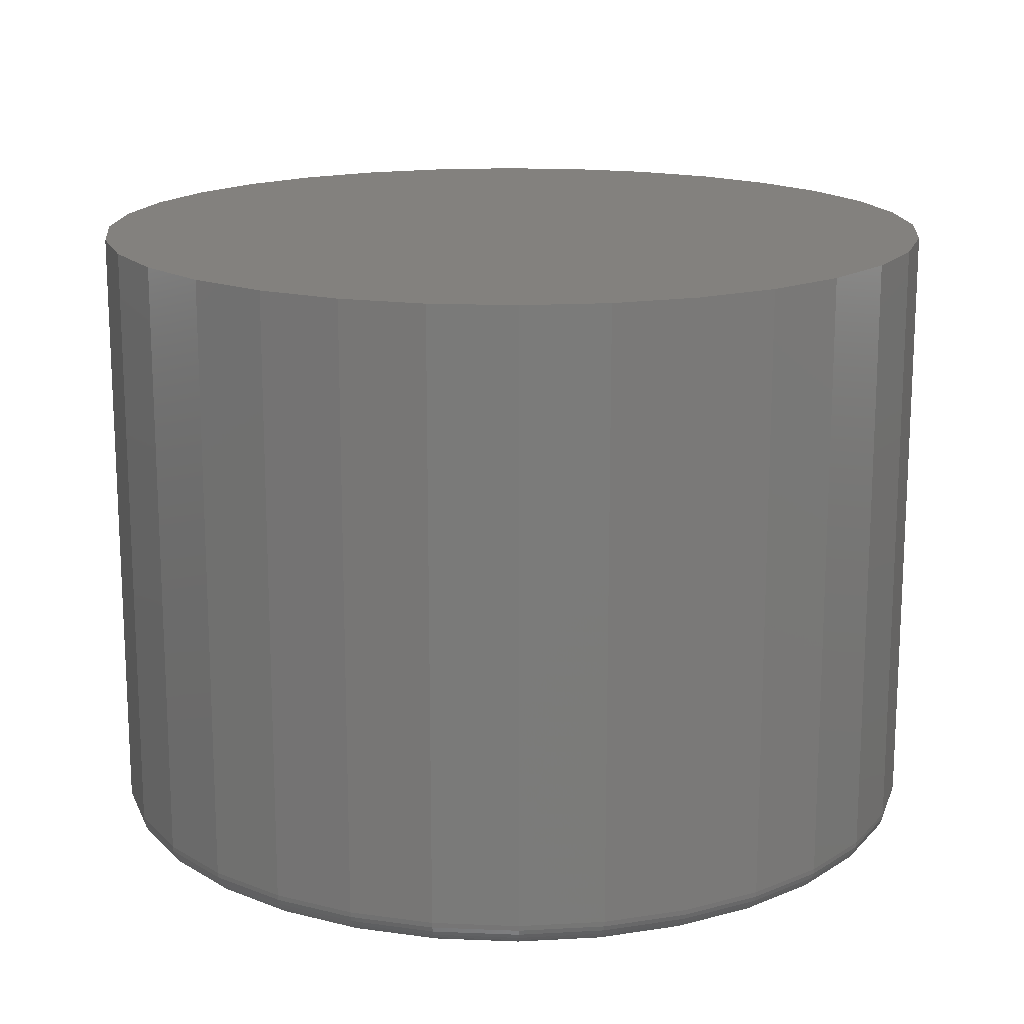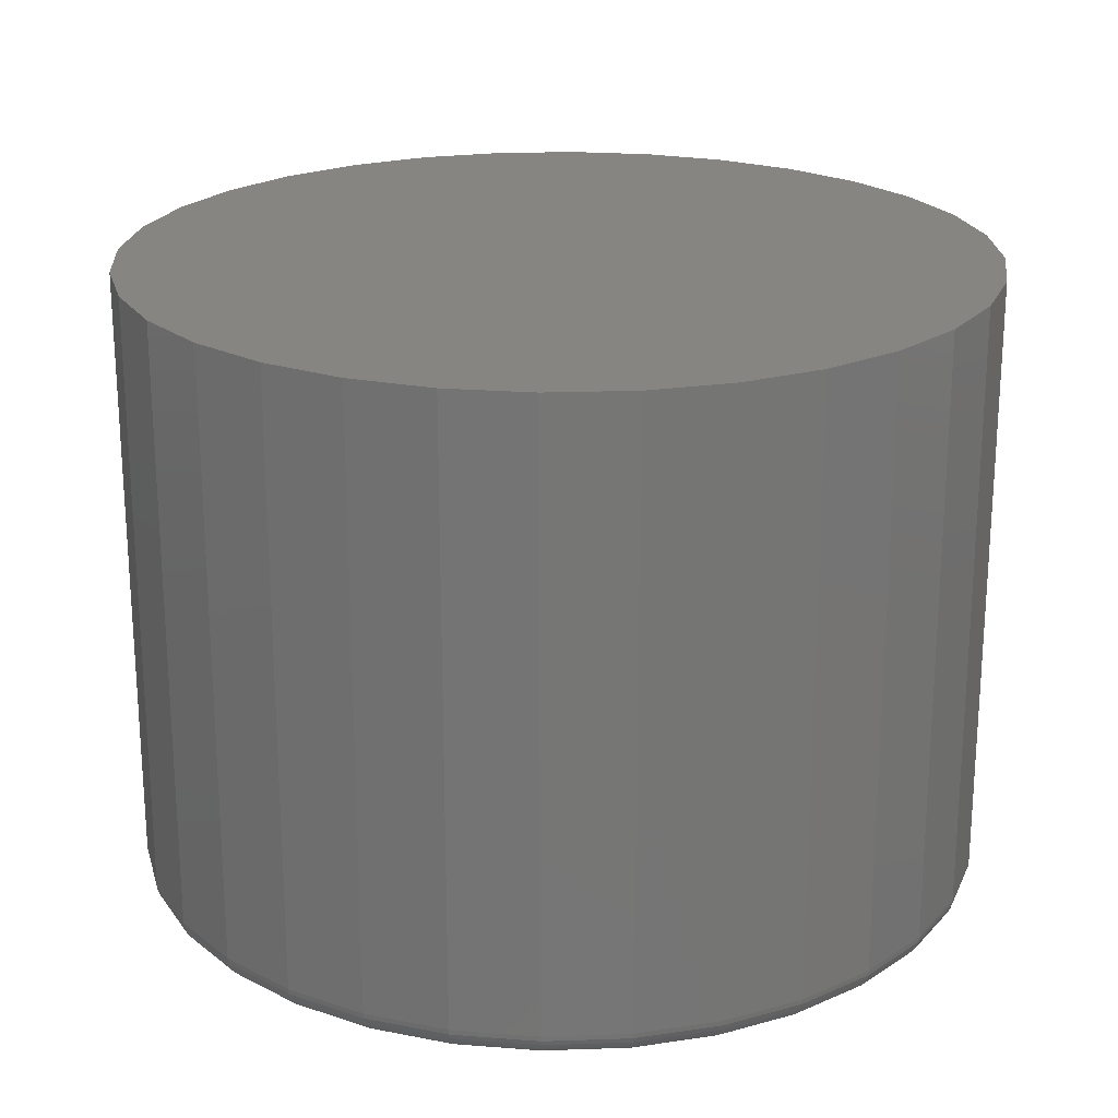
<metadata>
{"format":"stl","ext":"stl","renderer":"f3d","projection":"perspective","resolution":1024,"background":"white","views":[{"elev":16.3,"azim":-34.6,"up":"+Y"},{"elev":21.9,"azim":-132.8,"up":"+Y"}]}
</metadata>
<code>
# stl→obj: 320 verts, 636 faces
v 0.3479 -0.1875 0.1202
v 0.3942 -0.1875 0.1202
v 0.3711 -0.1875 0.1225
v 0.3257 -0.1875 0.1134
v 0.4164 -0.1875 0.1134
v 0.3052 -0.1875 0.1025
v 0.4369 -0.1875 0.1025
v 0.4369 -0.1875 -0.09458
v 0.3257 -0.1875 -0.1055
v 0.4164 -0.1875 -0.1055
v 0.3479 -0.1875 -0.1123
v 0.3942 -0.1875 -0.1123
v 0.3711 -0.1875 -0.1146
v 0.4548 -0.1875 0.08774
v 0.2873 -0.1875 0.08774
v 0.4696 -0.1875 0.06978
v 0.2725 -0.1875 0.06978
v 0.4805 -0.1875 0.0493
v 0.2616 -0.1875 0.0493
v 0.4873 -0.1875 0.02707
v 0.2548 -0.1875 0.02707
v 0.4896 -0.1875 0.003947
v 0.2525 -0.1875 0.003947
v 0.4873 -0.1875 -0.01917
v 0.2548 -0.1875 -0.01917
v 0.4805 -0.1875 -0.0414
v 0.2616 -0.1875 -0.0414
v 0.4696 -0.1875 -0.06189
v 0.2725 -0.1875 -0.06189
v 0.4548 -0.1875 -0.07985
v 0.2873 -0.1875 -0.07985
v 0.3052 -0.1875 -0.09458
v 0.4974 1.528e-16 0.003947
v 0.4974 -0.1797 0.003947
v 0.4949 1.512e-16 -0.0207
v 0.4949 -0.1797 -0.0207
v 0.4878 1.491e-16 -0.04439
v 0.4878 -0.1797 -0.04439
v 0.4761 1.465e-16 -0.06623
v 0.4761 -0.1797 -0.06623
v 0.4604 1.437e-16 -0.08537
v 0.4604 -0.1797 -0.08537
v 0.4412 1.407e-16 -0.1011
v 0.4412 -0.1797 -0.1011
v 0.4194 1.377e-16 -0.1128
v 0.4194 -0.1797 -0.1128
v 0.3957 1.346e-16 -0.1199
v 0.3957 -0.1797 -0.1199
v 0.3711 1.318e-16 -0.1224
v 0.3711 -0.1797 -0.1224
v 0.3464 1.292e-16 -0.1199
v 0.3464 -0.1797 -0.1199
v 0.3227 1.269e-16 -0.1128
v 0.3227 -0.1797 -0.1128
v 0.3009 1.252e-16 -0.1011
v 0.3009 -0.1797 -0.1011
v 0.2817 1.239e-16 -0.08537
v 0.2817 -0.1797 -0.08537
v 0.266 1.232e-16 -0.06623
v 0.266 -0.1797 -0.06623
v 0.2544 1.231e-16 -0.04439
v 0.2544 -0.1797 -0.04439
v 0.2472 1.237e-16 -0.0207
v 0.2472 -0.1797 -0.0207
v 0.2447 1.248e-16 0.003947
v 0.2447 -0.1797 0.003947
v 0.2472 1.264e-16 0.02859
v 0.2472 -0.1797 0.02859
v 0.2544 1.285e-16 0.05229
v 0.2544 -0.1797 0.05229
v 0.266 1.31e-16 0.07412
v 0.266 -0.1797 0.07412
v 0.2817 1.338e-16 0.09327
v 0.2817 -0.1797 0.09327
v 0.3009 1.368e-16 0.109
v 0.3009 -0.1797 0.109
v 0.3227 1.399e-16 0.1206
v 0.3227 -0.1797 0.1206
v 0.3464 1.429e-16 0.1278
v 0.3464 -0.1797 0.1278
v 0.3711 1.458e-16 0.1303
v 0.3711 -0.1797 0.1303
v 0.3957 1.484e-16 0.1278
v 0.3957 -0.1797 0.1278
v 0.4194 1.506e-16 0.1206
v 0.4194 -0.1797 0.1206
v 0.4412 1.524e-16 0.109
v 0.4412 -0.1797 0.109
v 0.4604 1.537e-16 0.09327
v 0.4604 -0.1797 0.09327
v 0.4761 1.543e-16 0.07412
v 0.4761 -0.1797 0.07412
v 0.4878 1.544e-16 0.05229
v 0.4878 -0.1797 0.05229
v 0.4949 1.539e-16 0.02859
v 0.4949 -0.1797 0.02859
v 0.251 -0.1873 0.003947
v 0.2533 -0.1873 0.02736
v 0.2496 -0.1869 0.003947
v 0.2519 -0.1869 0.02765
v 0.2482 -0.1862 0.003947
v 0.2506 -0.1862 0.02791
v 0.247 -0.1852 0.003947
v 0.2494 -0.1852 0.02814
v 0.2461 -0.184 0.003947
v 0.2485 -0.184 0.02833
v 0.2453 -0.1827 0.003947
v 0.2477 -0.1827 0.02847
v 0.2449 -0.1812 0.003947
v 0.2473 -0.1812 0.02856
v 0.4888 -0.1873 0.02736
v 0.4911 -0.1873 0.003947
v 0.4902 -0.1869 0.02765
v 0.4925 -0.1869 0.003947
v 0.4915 -0.1862 0.02791
v 0.4939 -0.1862 0.003947
v 0.4927 -0.1852 0.02814
v 0.4951 -0.1852 0.003947
v 0.4936 -0.184 0.02833
v 0.4961 -0.184 0.003947
v 0.4944 -0.1827 0.02847
v 0.4968 -0.1827 0.003947
v 0.4948 -0.1812 0.02856
v 0.4972 -0.1812 0.003947
v 0.4819 -0.1873 0.04988
v 0.4833 -0.1869 0.05044
v 0.4845 -0.1862 0.05096
v 0.4856 -0.1852 0.05141
v 0.4865 -0.184 0.05178
v 0.4872 -0.1827 0.05206
v 0.4876 -0.1812 0.05223
v 0.4709 -0.1873 0.07063
v 0.4721 -0.1869 0.07145
v 0.4732 -0.1862 0.0722
v 0.4742 -0.1852 0.07285
v 0.475 -0.184 0.07339
v 0.4756 -0.1827 0.07379
v 0.476 -0.1812 0.07404
v 0.4559 -0.1873 0.08882
v 0.457 -0.1869 0.08986
v 0.4579 -0.1862 0.09081
v 0.4588 -0.1852 0.09165
v 0.4594 -0.184 0.09234
v 0.46 -0.1827 0.09285
v 0.4603 -0.1812 0.09316
v 0.4377 -0.1873 0.1037
v 0.4386 -0.1869 0.105
v 0.4393 -0.1862 0.1061
v 0.44 -0.1852 0.1071
v 0.4405 -0.184 0.1079
v 0.4409 -0.1827 0.1085
v 0.4411 -0.1812 0.1089
v 0.417 -0.1873 0.1148
v 0.4175 -0.1869 0.1162
v 0.4181 -0.1862 0.1174
v 0.4185 -0.1852 0.1185
v 0.4189 -0.184 0.1194
v 0.4192 -0.1827 0.1201
v 0.4193 -0.1812 0.1205
v 0.3945 -0.1873 0.1217
v 0.3948 -0.1869 0.1231
v 0.395 -0.1862 0.1244
v 0.3952 -0.1852 0.1256
v 0.3954 -0.184 0.1265
v 0.3956 -0.1827 0.1273
v 0.3957 -0.1812 0.1277
v 0.3711 -0.1873 0.124
v 0.3711 -0.1869 0.1254
v 0.3711 -0.1862 0.1268
v 0.3711 -0.1852 0.128
v 0.3711 -0.184 0.1289
v 0.3711 -0.1827 0.1297
v 0.3711 -0.1812 0.1301
v 0.3476 -0.1873 0.1217
v 0.3474 -0.1869 0.1231
v 0.3471 -0.1862 0.1244
v 0.3469 -0.1852 0.1256
v 0.3467 -0.184 0.1265
v 0.3465 -0.1827 0.1273
v 0.3464 -0.1812 0.1277
v 0.3251 -0.1873 0.1148
v 0.3246 -0.1869 0.1162
v 0.324 -0.1862 0.1174
v 0.3236 -0.1852 0.1185
v 0.3232 -0.184 0.1194
v 0.3229 -0.1827 0.1201
v 0.3228 -0.1812 0.1205
v 0.3044 -0.1873 0.1037
v 0.3036 -0.1869 0.105
v 0.3028 -0.1862 0.1061
v 0.3021 -0.1852 0.1071
v 0.3016 -0.184 0.1079
v 0.3012 -0.1827 0.1085
v 0.301 -0.1812 0.1089
v 0.2862 -0.1873 0.08882
v 0.2851 -0.1869 0.08986
v 0.2842 -0.1862 0.09081
v 0.2834 -0.1852 0.09165
v 0.2827 -0.184 0.09234
v 0.2822 -0.1827 0.09285
v 0.2818 -0.1812 0.09316
v 0.2713 -0.1873 0.07063
v 0.27 -0.1869 0.07145
v 0.2689 -0.1862 0.0722
v 0.2679 -0.1852 0.07285
v 0.2671 -0.184 0.07339
v 0.2665 -0.1827 0.07379
v 0.2661 -0.1812 0.07404
v 0.2602 -0.1873 0.04988
v 0.2588 -0.1869 0.05044
v 0.2576 -0.1862 0.05096
v 0.2565 -0.1852 0.05141
v 0.2556 -0.184 0.05178
v 0.2549 -0.1827 0.05206
v 0.2545 -0.1812 0.05223
v 0.4888 -0.1873 -0.01947
v 0.4902 -0.1869 -0.01975
v 0.4915 -0.1862 -0.02002
v 0.4927 -0.1852 -0.02025
v 0.4936 -0.184 -0.02044
v 0.4944 -0.1827 -0.02058
v 0.4948 -0.1812 -0.02067
v 0.2533 -0.1873 -0.01947
v 0.2519 -0.1869 -0.01975
v 0.2506 -0.1862 -0.02002
v 0.2494 -0.1852 -0.02025
v 0.2485 -0.184 -0.02044
v 0.2477 -0.1827 -0.02058
v 0.2473 -0.1812 -0.02067
v 0.2602 -0.1873 -0.04199
v 0.2588 -0.1869 -0.04255
v 0.2576 -0.1862 -0.04306
v 0.2565 -0.1852 -0.04352
v 0.2556 -0.184 -0.04389
v 0.2549 -0.1827 -0.04416
v 0.2545 -0.1812 -0.04433
v 0.2713 -0.1873 -0.06274
v 0.27 -0.1869 -0.06355
v 0.2689 -0.1862 -0.0643
v 0.2679 -0.1852 -0.06496
v 0.2671 -0.184 -0.0655
v 0.2665 -0.1827 -0.0659
v 0.2661 -0.1812 -0.06615
v 0.2862 -0.1873 -0.08092
v 0.2851 -0.1869 -0.08196
v 0.2842 -0.1862 -0.08292
v 0.2834 -0.1852 -0.08375
v 0.2827 -0.184 -0.08444
v 0.2822 -0.1827 -0.08495
v 0.2818 -0.1812 -0.08527
v 0.3044 -0.1873 -0.09585
v 0.3036 -0.1869 -0.09707
v 0.3028 -0.1862 -0.09819
v 0.3021 -0.1852 -0.09918
v 0.3016 -0.184 -0.09999
v 0.3012 -0.1827 -0.1006
v 0.301 -0.1812 -0.101
v 0.3251 -0.1873 -0.1069
v 0.3246 -0.1869 -0.1083
v 0.324 -0.1862 -0.1095
v 0.3236 -0.1852 -0.1106
v 0.3232 -0.184 -0.1115
v 0.3229 -0.1827 -0.1122
v 0.3228 -0.1812 -0.1126
v 0.3476 -0.1873 -0.1138
v 0.3474 -0.1869 -0.1152
v 0.3471 -0.1862 -0.1165
v 0.3469 -0.1852 -0.1177
v 0.3467 -0.184 -0.1187
v 0.3465 -0.1827 -0.1194
v 0.3464 -0.1812 -0.1198
v 0.3711 -0.1873 -0.1161
v 0.3711 -0.1869 -0.1175
v 0.3711 -0.1862 -0.1189
v 0.3711 -0.1852 -0.1201
v 0.3711 -0.184 -0.1211
v 0.3711 -0.1827 -0.1218
v 0.3711 -0.1812 -0.1222
v 0.3945 -0.1873 -0.1138
v 0.3948 -0.1869 -0.1152
v 0.395 -0.1862 -0.1165
v 0.3952 -0.1852 -0.1177
v 0.3954 -0.184 -0.1187
v 0.3956 -0.1827 -0.1194
v 0.3957 -0.1812 -0.1198
v 0.417 -0.1873 -0.1069
v 0.4175 -0.1869 -0.1083
v 0.4181 -0.1862 -0.1095
v 0.4185 -0.1852 -0.1106
v 0.4189 -0.184 -0.1115
v 0.4192 -0.1827 -0.1122
v 0.4193 -0.1812 -0.1126
v 0.4377 -0.1873 -0.09585
v 0.4386 -0.1869 -0.09707
v 0.4393 -0.1862 -0.09819
v 0.44 -0.1852 -0.09918
v 0.4405 -0.184 -0.09999
v 0.4409 -0.1827 -0.1006
v 0.4411 -0.1812 -0.101
v 0.4559 -0.1873 -0.08092
v 0.457 -0.1869 -0.08196
v 0.4579 -0.1862 -0.08292
v 0.4588 -0.1852 -0.08375
v 0.4594 -0.184 -0.08444
v 0.46 -0.1827 -0.08495
v 0.4603 -0.1812 -0.08527
v 0.4709 -0.1873 -0.06274
v 0.4721 -0.1869 -0.06355
v 0.4732 -0.1862 -0.0643
v 0.4742 -0.1852 -0.06496
v 0.475 -0.184 -0.0655
v 0.4756 -0.1827 -0.0659
v 0.476 -0.1812 -0.06615
v 0.4819 -0.1873 -0.04199
v 0.4833 -0.1869 -0.04255
v 0.4845 -0.1862 -0.04306
v 0.4856 -0.1852 -0.04352
v 0.4865 -0.184 -0.04389
v 0.4872 -0.1827 -0.04416
v 0.4876 -0.1812 -0.04433
f 1 2 3
f 2 1 4
f 2 4 5
f 5 4 6
f 5 6 7
f 8 9 10
f 10 9 11
f 10 11 12
f 12 11 13
f 7 6 14
f 14 6 15
f 14 15 16
f 16 15 17
f 16 17 18
f 18 17 19
f 18 19 20
f 20 19 21
f 20 21 22
f 22 21 23
f 22 23 24
f 24 23 25
f 24 25 26
f 26 25 27
f 26 27 28
f 28 27 29
f 28 29 30
f 30 29 31
f 30 31 8
f 8 31 32
f 8 32 9
f 33 34 35
f 35 34 36
f 35 36 37
f 37 36 38
f 37 38 39
f 39 38 40
f 39 40 41
f 41 40 42
f 41 42 43
f 43 42 44
f 43 44 45
f 45 44 46
f 45 46 47
f 47 46 48
f 47 48 49
f 49 48 50
f 49 50 51
f 51 50 52
f 51 52 53
f 53 52 54
f 53 54 55
f 55 54 56
f 55 56 57
f 57 56 58
f 57 58 59
f 59 58 60
f 59 60 61
f 61 60 62
f 61 62 63
f 63 62 64
f 63 64 65
f 65 64 66
f 65 66 67
f 67 66 68
f 67 68 69
f 69 68 70
f 69 70 71
f 71 70 72
f 71 72 73
f 73 72 74
f 73 74 75
f 75 74 76
f 75 76 77
f 77 76 78
f 77 78 79
f 79 78 80
f 79 80 81
f 81 80 82
f 81 82 83
f 83 82 84
f 83 84 85
f 85 84 86
f 85 86 87
f 87 86 88
f 87 88 89
f 89 88 90
f 89 90 91
f 91 90 92
f 91 92 93
f 93 92 94
f 93 94 95
f 95 94 96
f 95 96 33
f 33 96 34
f 23 21 97
f 97 21 98
f 97 98 99
f 99 98 100
f 99 100 101
f 101 100 102
f 101 102 103
f 103 102 104
f 103 104 105
f 105 104 106
f 105 106 107
f 107 106 108
f 107 108 109
f 109 108 110
f 109 110 66
f 66 110 68
f 20 22 111
f 111 22 112
f 111 112 113
f 113 112 114
f 113 114 115
f 115 114 116
f 115 116 117
f 117 116 118
f 117 118 119
f 119 118 120
f 119 120 121
f 121 120 122
f 121 122 123
f 123 122 124
f 123 124 96
f 96 124 34
f 18 20 125
f 125 20 111
f 125 111 126
f 126 111 113
f 126 113 127
f 127 113 115
f 127 115 128
f 128 115 117
f 128 117 129
f 129 117 119
f 129 119 130
f 130 119 121
f 130 121 131
f 131 121 123
f 131 123 94
f 94 123 96
f 16 18 132
f 132 18 125
f 132 125 133
f 133 125 126
f 133 126 134
f 134 126 127
f 134 127 135
f 135 127 128
f 135 128 136
f 136 128 129
f 136 129 137
f 137 129 130
f 137 130 138
f 138 130 131
f 138 131 92
f 92 131 94
f 14 16 139
f 139 16 132
f 139 132 140
f 140 132 133
f 140 133 141
f 141 133 134
f 141 134 142
f 142 134 135
f 142 135 143
f 143 135 136
f 143 136 144
f 144 136 137
f 144 137 145
f 145 137 138
f 145 138 90
f 90 138 92
f 7 14 146
f 146 14 139
f 146 139 147
f 147 139 140
f 147 140 148
f 148 140 141
f 148 141 149
f 149 141 142
f 149 142 150
f 150 142 143
f 150 143 151
f 151 143 144
f 151 144 152
f 152 144 145
f 152 145 88
f 88 145 90
f 5 7 153
f 153 7 146
f 153 146 154
f 154 146 147
f 154 147 155
f 155 147 148
f 155 148 156
f 156 148 149
f 156 149 157
f 157 149 150
f 157 150 158
f 158 150 151
f 158 151 159
f 159 151 152
f 159 152 86
f 86 152 88
f 2 5 160
f 160 5 153
f 160 153 161
f 161 153 154
f 161 154 162
f 162 154 155
f 162 155 163
f 163 155 156
f 163 156 164
f 164 156 157
f 164 157 165
f 165 157 158
f 165 158 166
f 166 158 159
f 166 159 84
f 84 159 86
f 3 2 167
f 167 2 160
f 167 160 168
f 168 160 161
f 168 161 169
f 169 161 162
f 169 162 170
f 170 162 163
f 170 163 171
f 171 163 164
f 171 164 172
f 172 164 165
f 172 165 173
f 173 165 166
f 173 166 82
f 82 166 84
f 1 3 174
f 174 3 167
f 174 167 175
f 175 167 168
f 175 168 176
f 176 168 169
f 176 169 177
f 177 169 170
f 177 170 178
f 178 170 171
f 178 171 179
f 179 171 172
f 179 172 180
f 180 172 173
f 180 173 80
f 80 173 82
f 4 1 181
f 181 1 174
f 181 174 182
f 182 174 175
f 182 175 183
f 183 175 176
f 183 176 184
f 184 176 177
f 184 177 185
f 185 177 178
f 185 178 186
f 186 178 179
f 186 179 187
f 187 179 180
f 187 180 78
f 78 180 80
f 6 4 188
f 188 4 181
f 188 181 189
f 189 181 182
f 189 182 190
f 190 182 183
f 190 183 191
f 191 183 184
f 191 184 192
f 192 184 185
f 192 185 193
f 193 185 186
f 193 186 194
f 194 186 187
f 194 187 76
f 76 187 78
f 15 6 195
f 195 6 188
f 195 188 196
f 196 188 189
f 196 189 197
f 197 189 190
f 197 190 198
f 198 190 191
f 198 191 199
f 199 191 192
f 199 192 200
f 200 192 193
f 200 193 201
f 201 193 194
f 201 194 74
f 74 194 76
f 17 15 202
f 202 15 195
f 202 195 203
f 203 195 196
f 203 196 204
f 204 196 197
f 204 197 205
f 205 197 198
f 205 198 206
f 206 198 199
f 206 199 207
f 207 199 200
f 207 200 208
f 208 200 201
f 208 201 72
f 72 201 74
f 19 17 209
f 209 17 202
f 209 202 210
f 210 202 203
f 210 203 211
f 211 203 204
f 211 204 212
f 212 204 205
f 212 205 213
f 213 205 206
f 213 206 214
f 214 206 207
f 214 207 215
f 215 207 208
f 215 208 70
f 70 208 72
f 21 19 98
f 98 19 209
f 98 209 100
f 100 209 210
f 100 210 102
f 102 210 211
f 102 211 104
f 104 211 212
f 104 212 106
f 106 212 213
f 106 213 108
f 108 213 214
f 108 214 110
f 110 214 215
f 110 215 68
f 68 215 70
f 22 24 112
f 112 24 216
f 112 216 114
f 114 216 217
f 114 217 116
f 116 217 218
f 116 218 118
f 118 218 219
f 118 219 120
f 120 219 220
f 120 220 122
f 122 220 221
f 122 221 124
f 124 221 222
f 124 222 34
f 34 222 36
f 25 23 223
f 223 23 97
f 223 97 224
f 224 97 99
f 224 99 225
f 225 99 101
f 225 101 226
f 226 101 103
f 226 103 227
f 227 103 105
f 227 105 228
f 228 105 107
f 228 107 229
f 229 107 109
f 229 109 64
f 64 109 66
f 27 25 230
f 230 25 223
f 230 223 231
f 231 223 224
f 231 224 232
f 232 224 225
f 232 225 233
f 233 225 226
f 233 226 234
f 234 226 227
f 234 227 235
f 235 227 228
f 235 228 236
f 236 228 229
f 236 229 62
f 62 229 64
f 29 27 237
f 237 27 230
f 237 230 238
f 238 230 231
f 238 231 239
f 239 231 232
f 239 232 240
f 240 232 233
f 240 233 241
f 241 233 234
f 241 234 242
f 242 234 235
f 242 235 243
f 243 235 236
f 243 236 60
f 60 236 62
f 31 29 244
f 244 29 237
f 244 237 245
f 245 237 238
f 245 238 246
f 246 238 239
f 246 239 247
f 247 239 240
f 247 240 248
f 248 240 241
f 248 241 249
f 249 241 242
f 249 242 250
f 250 242 243
f 250 243 58
f 58 243 60
f 32 31 251
f 251 31 244
f 251 244 252
f 252 244 245
f 252 245 253
f 253 245 246
f 253 246 254
f 254 246 247
f 254 247 255
f 255 247 248
f 255 248 256
f 256 248 249
f 256 249 257
f 257 249 250
f 257 250 56
f 56 250 58
f 9 32 258
f 258 32 251
f 258 251 259
f 259 251 252
f 259 252 260
f 260 252 253
f 260 253 261
f 261 253 254
f 261 254 262
f 262 254 255
f 262 255 263
f 263 255 256
f 263 256 264
f 264 256 257
f 264 257 54
f 54 257 56
f 11 9 265
f 265 9 258
f 265 258 266
f 266 258 259
f 266 259 267
f 267 259 260
f 267 260 268
f 268 260 261
f 268 261 269
f 269 261 262
f 269 262 270
f 270 262 263
f 270 263 271
f 271 263 264
f 271 264 52
f 52 264 54
f 13 11 272
f 272 11 265
f 272 265 273
f 273 265 266
f 273 266 274
f 274 266 267
f 274 267 275
f 275 267 268
f 275 268 276
f 276 268 269
f 276 269 277
f 277 269 270
f 277 270 278
f 278 270 271
f 278 271 50
f 50 271 52
f 12 13 279
f 279 13 272
f 279 272 280
f 280 272 273
f 280 273 281
f 281 273 274
f 281 274 282
f 282 274 275
f 282 275 283
f 283 275 276
f 283 276 284
f 284 276 277
f 284 277 285
f 285 277 278
f 285 278 48
f 48 278 50
f 10 12 286
f 286 12 279
f 286 279 287
f 287 279 280
f 287 280 288
f 288 280 281
f 288 281 289
f 289 281 282
f 289 282 290
f 290 282 283
f 290 283 291
f 291 283 284
f 291 284 292
f 292 284 285
f 292 285 46
f 46 285 48
f 8 10 293
f 293 10 286
f 293 286 294
f 294 286 287
f 294 287 295
f 295 287 288
f 295 288 296
f 296 288 289
f 296 289 297
f 297 289 290
f 297 290 298
f 298 290 291
f 298 291 299
f 299 291 292
f 299 292 44
f 44 292 46
f 30 8 300
f 300 8 293
f 300 293 301
f 301 293 294
f 301 294 302
f 302 294 295
f 302 295 303
f 303 295 296
f 303 296 304
f 304 296 297
f 304 297 305
f 305 297 298
f 305 298 306
f 306 298 299
f 306 299 42
f 42 299 44
f 28 30 307
f 307 30 300
f 307 300 308
f 308 300 301
f 308 301 309
f 309 301 302
f 309 302 310
f 310 302 303
f 310 303 311
f 311 303 304
f 311 304 312
f 312 304 305
f 312 305 313
f 313 305 306
f 313 306 40
f 40 306 42
f 26 28 314
f 314 28 307
f 314 307 315
f 315 307 308
f 315 308 316
f 316 308 309
f 316 309 317
f 317 309 310
f 317 310 318
f 318 310 311
f 318 311 319
f 319 311 312
f 319 312 320
f 320 312 313
f 320 313 38
f 38 313 40
f 24 26 216
f 216 26 314
f 216 314 217
f 217 314 315
f 217 315 218
f 218 315 316
f 218 316 219
f 219 316 317
f 219 317 220
f 220 317 318
f 220 318 221
f 221 318 319
f 221 319 222
f 222 319 320
f 222 320 36
f 36 320 38
f 81 83 79
f 77 79 83
f 85 77 83
f 75 77 85
f 87 75 85
f 45 53 43
f 51 53 45
f 47 51 45
f 49 51 47
f 53 55 43
f 43 55 57
f 43 57 41
f 41 57 59
f 41 59 39
f 39 59 61
f 39 61 37
f 37 61 63
f 37 63 35
f 35 63 65
f 35 65 33
f 33 65 67
f 33 67 95
f 95 67 69
f 95 69 93
f 93 69 71
f 93 71 91
f 91 71 73
f 91 73 89
f 89 73 75
f 89 75 87

</code>
